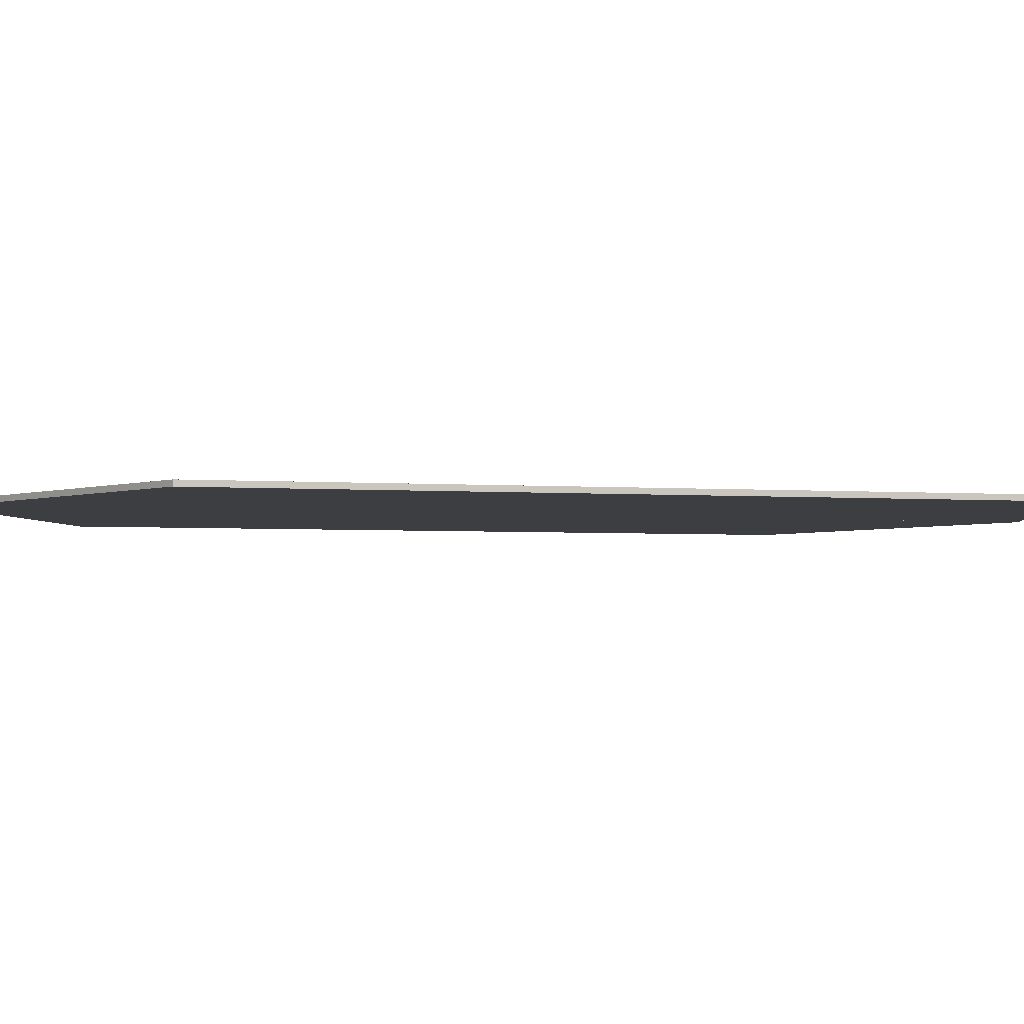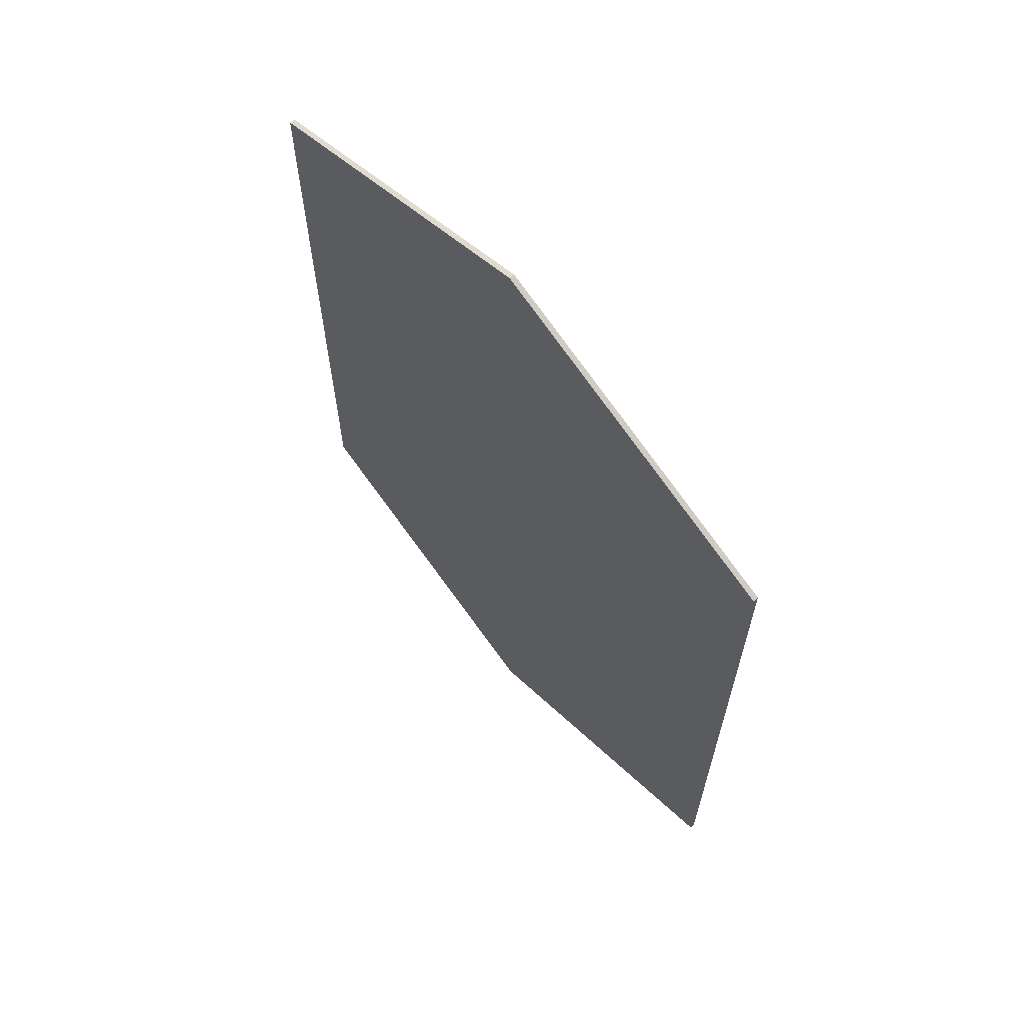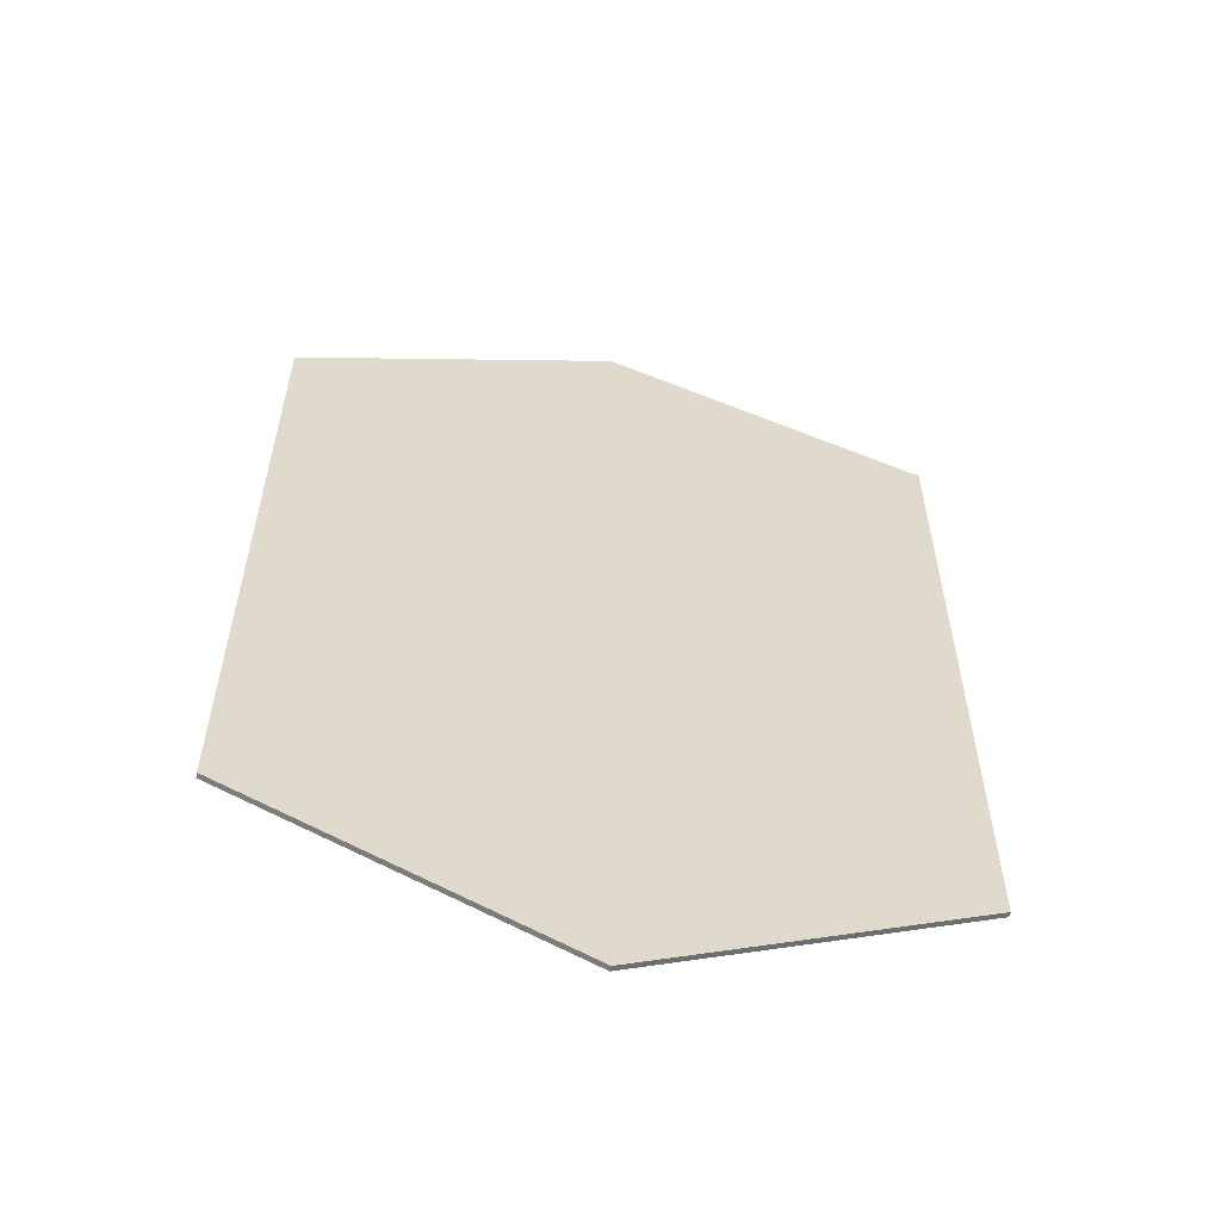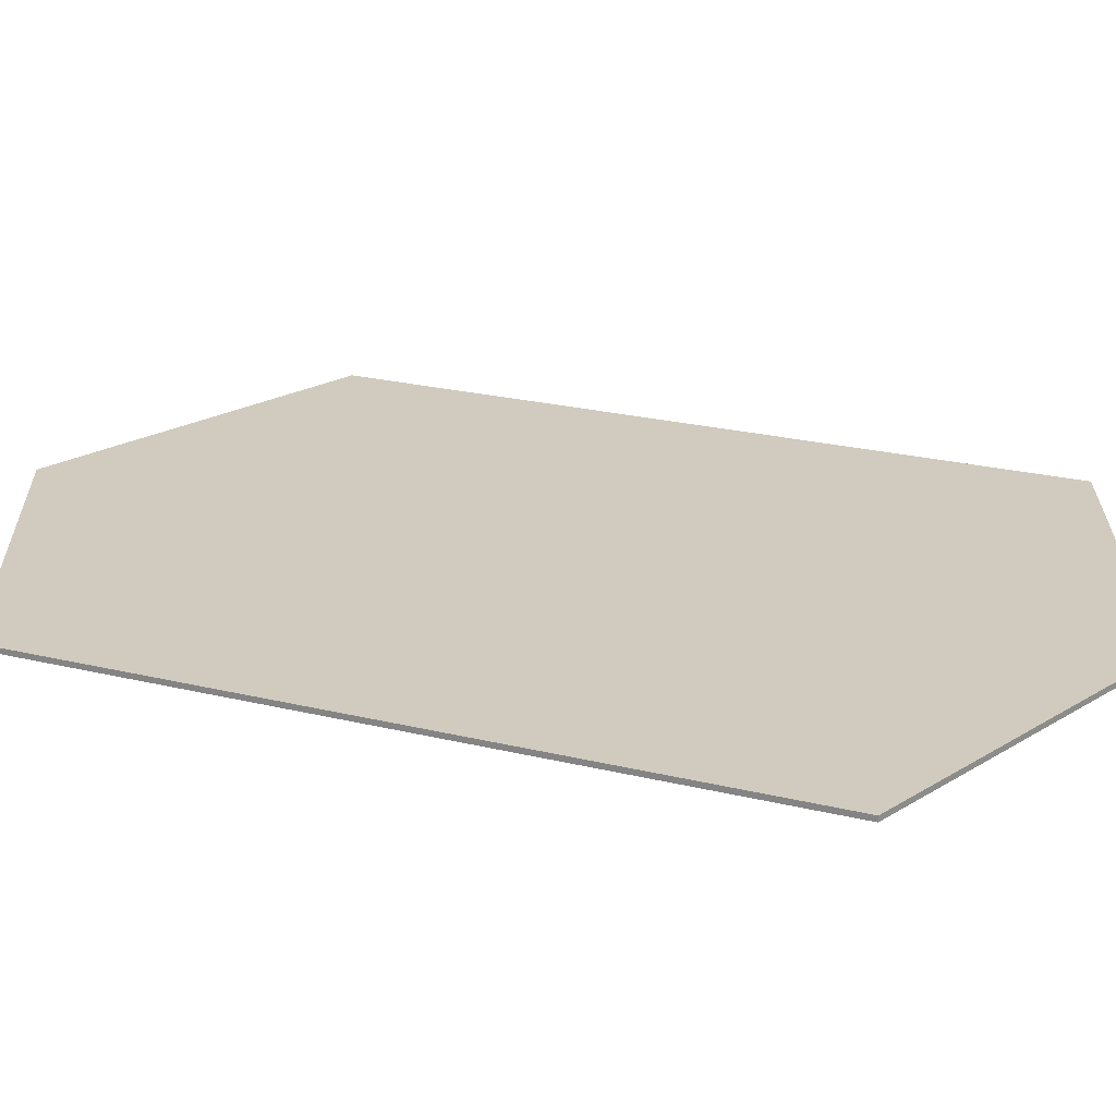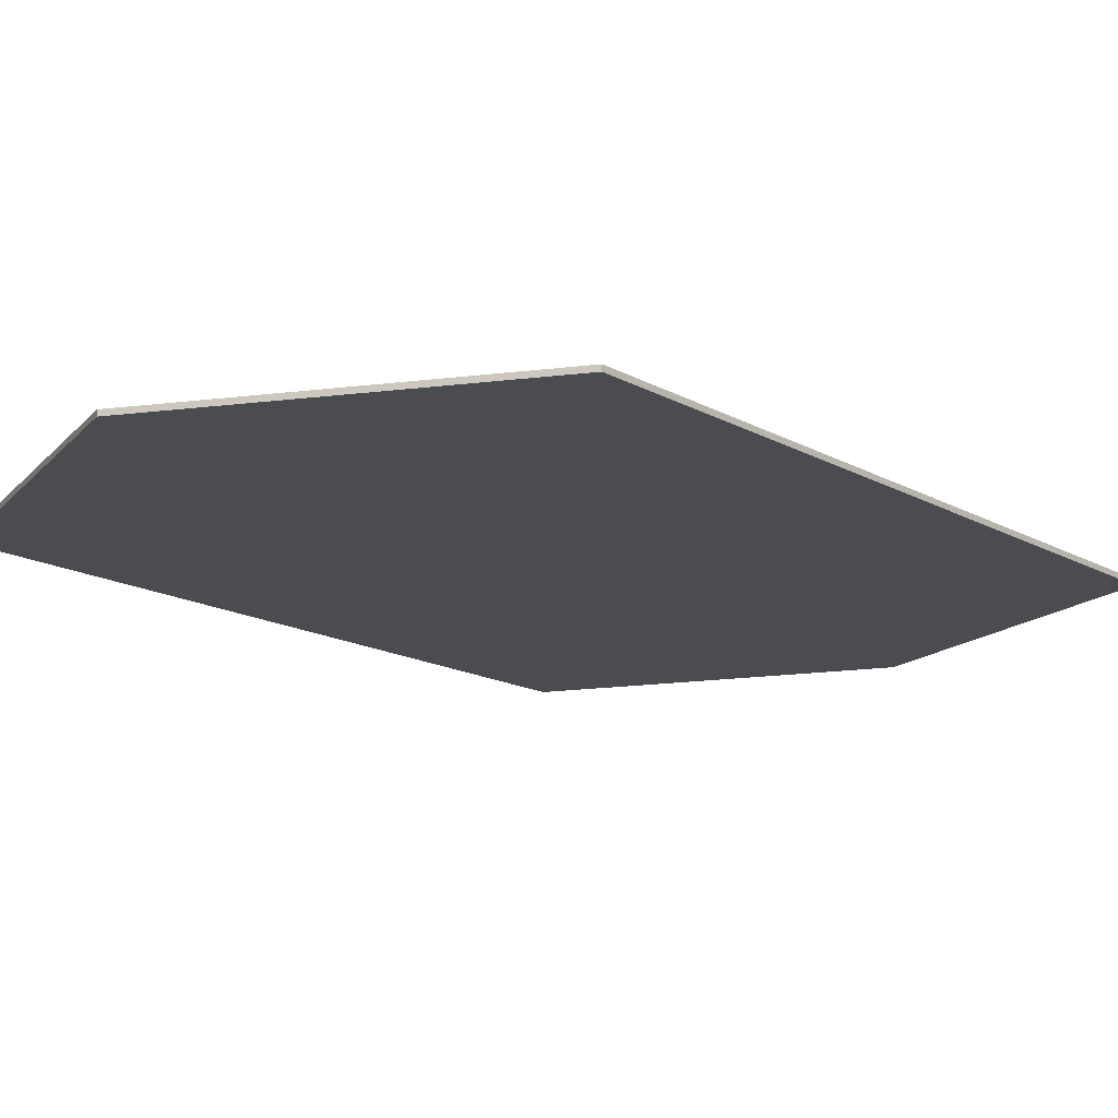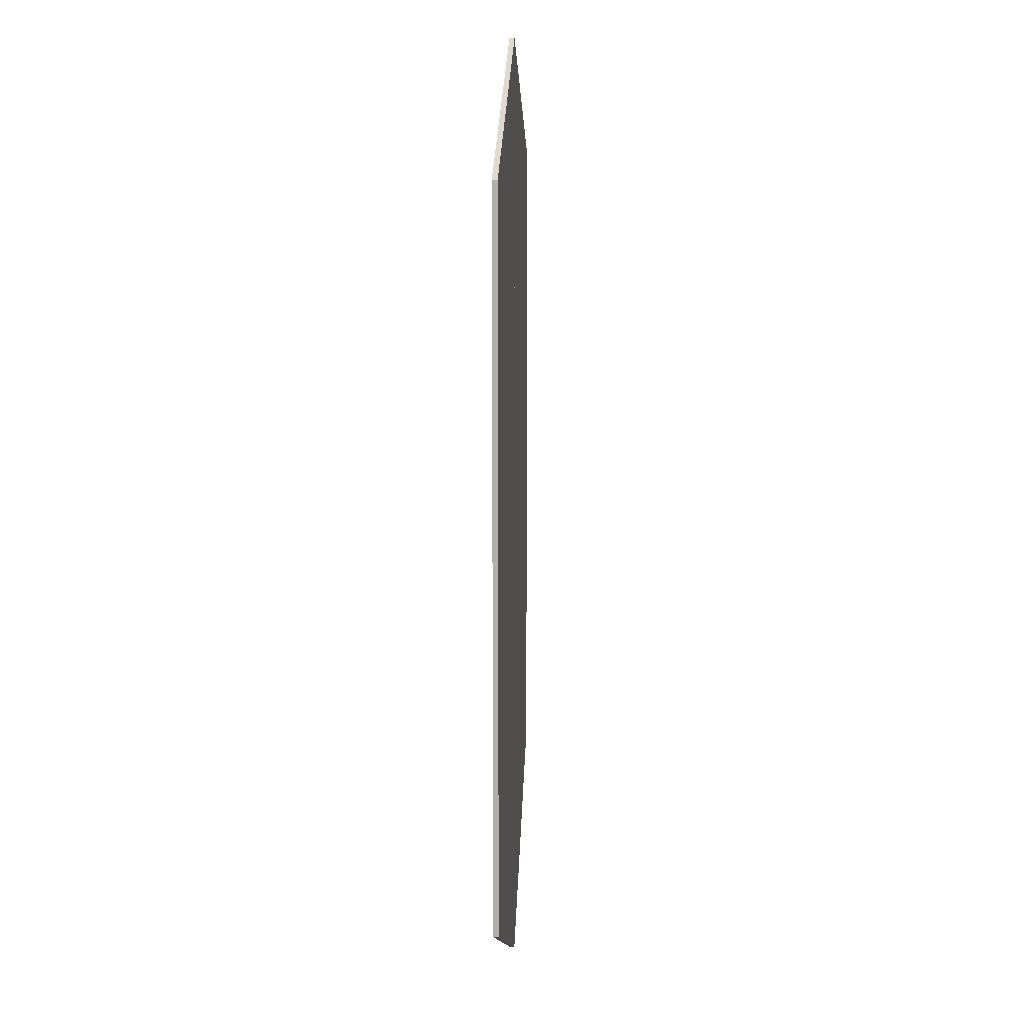
<metadata>
{"format":"obj","ext":"obj","renderer":"f3d","projection":"perspective","resolution":1024,"background":"white","views":[{"elev":-3.0,"azim":74.5,"up":"+Z"},{"elev":65.9,"azim":-130.5,"up":"+Y"},{"elev":-58.0,"azim":167.9,"up":"+Y"},{"elev":23.5,"azim":112.4,"up":"+Z"},{"elev":-15.2,"azim":39.7,"up":"+Z"},{"elev":11.5,"azim":-87.3,"up":"+Y"}]}
</metadata>
<code>
v -31 50.8 0
v -31 -17.36 0
v 0 -31.43 0
v 0 -22.72 0
v 0 54.99 0
v 0 63.03 0
v 31 50.8 0
v 31 -17.36 0
v 0 -31.43 0
v 0 -22.72 0
v 0 54.99 0
v 0 63.03 0
v -31 50.8 0.5
v -31 -17.36 0.5
v -4e-06 -31.43 0.5
v 2e-06 -22.72 0.5
v 3e-06 54.99 0.5
v -2e-06 63.03 0.5
v -26.8 44.27 0.5
v -26.8 -11.5 0.5
v 31 50.8 0.5
v 31 -17.36 0.5
v 3e-06 -31.43 0.5
v 3e-06 -22.72 0.5
v 3e-06 54.99 0.5
v 3e-06 63.03 0.5
v 26.8 44.27 0.5
v 26.8 -11.5 0.5
v -1.2e-05 -22.72 0.5
v -1.2e-05 54.99 0.5
v 26.8 44.27 0.5
v 26.8 -11.5 0.5
f 3 4 16 15
f 2 3 15 14
f 15 16 20 14
f 1 2 14 13
f 20 19 13 14
f 6 1 13 18
f 5 6 18 17
f 19 17 18 13
f 4 5 17 16
f 19 20 16 17
f 9 8 22 23
f 10 9 23 24
f 28 24 23 22
f 8 7 21 22
f 21 27 28 22
f 12 11 25 26
f 7 12 26 21
f 26 25 27 21
f 27 25 30 31
f 28 27 31 32
f 24 28 32 29
f 11 10 24 25
f 25 24 29 30
f 29 32 31 30
f 6 11 1
f 11 10 2 1
f 10 3 2
f 4 8 3
f 5 6 7
f 8 4 5 7

</code>
